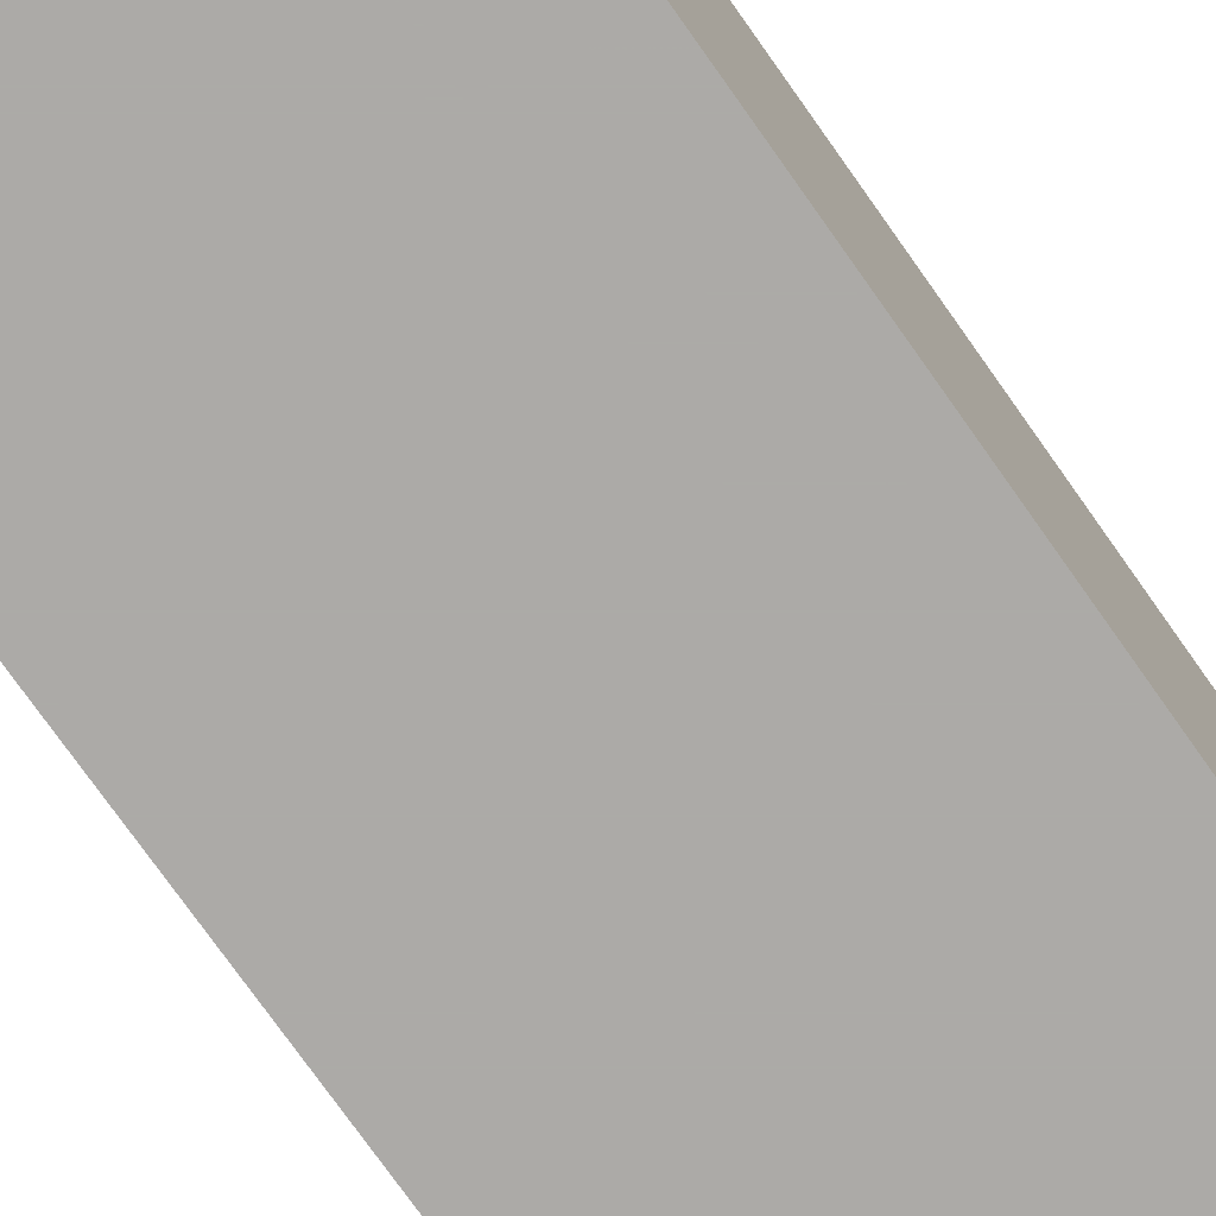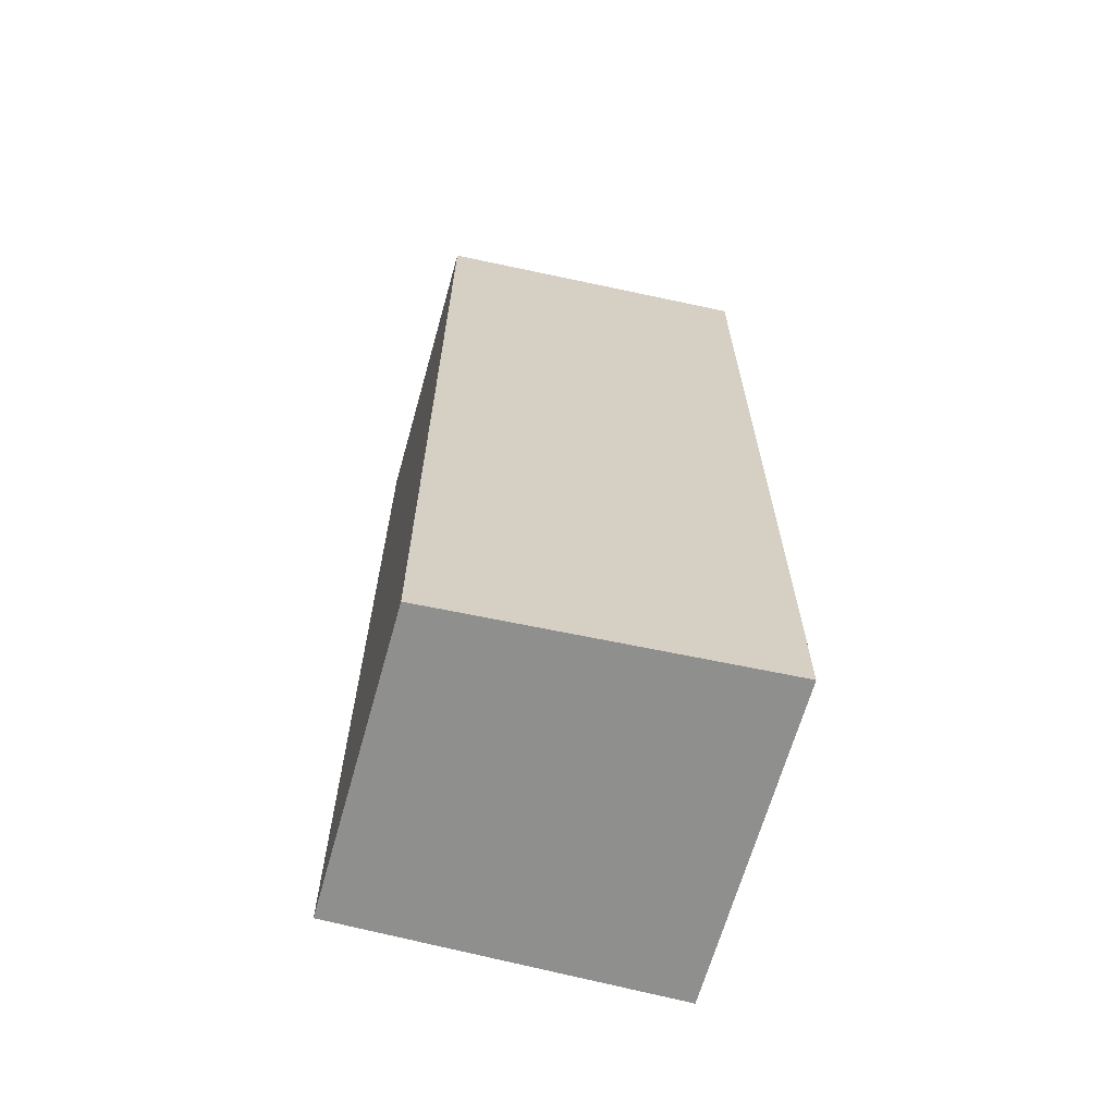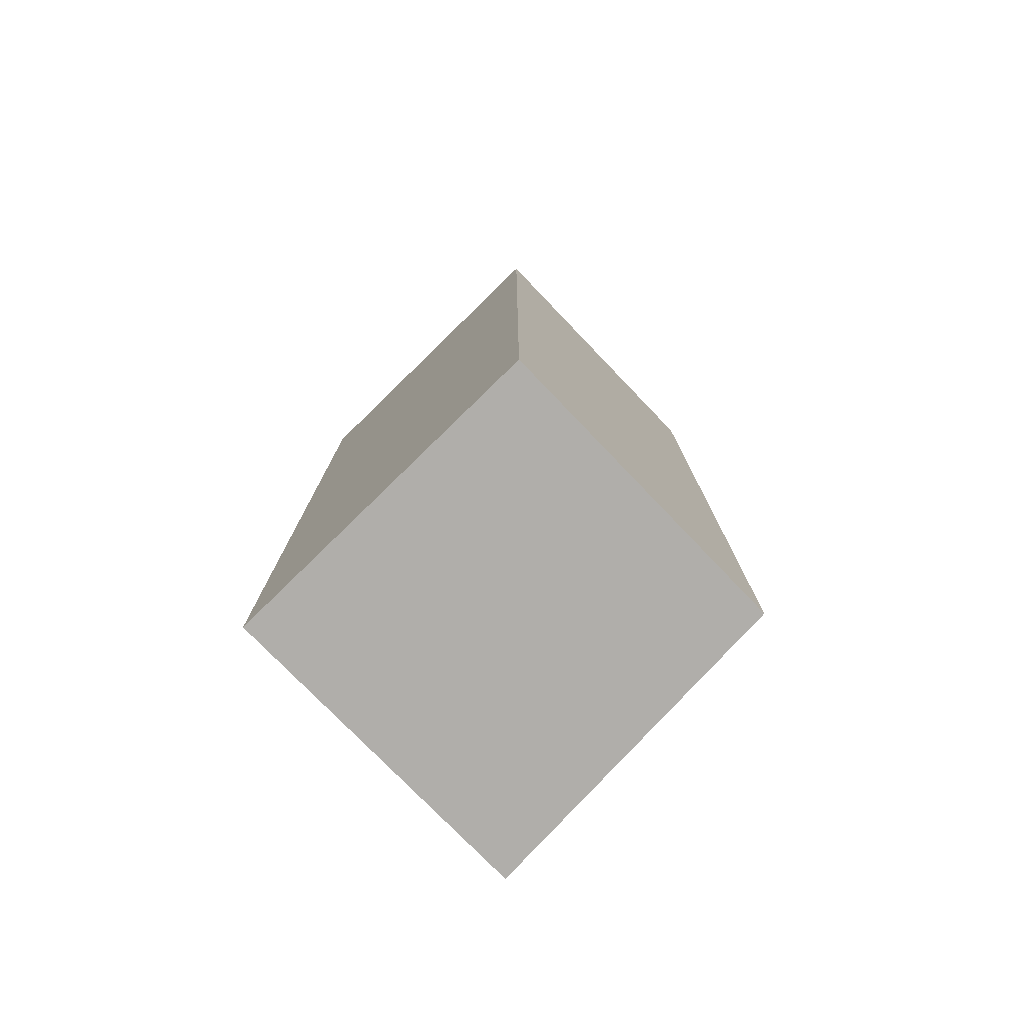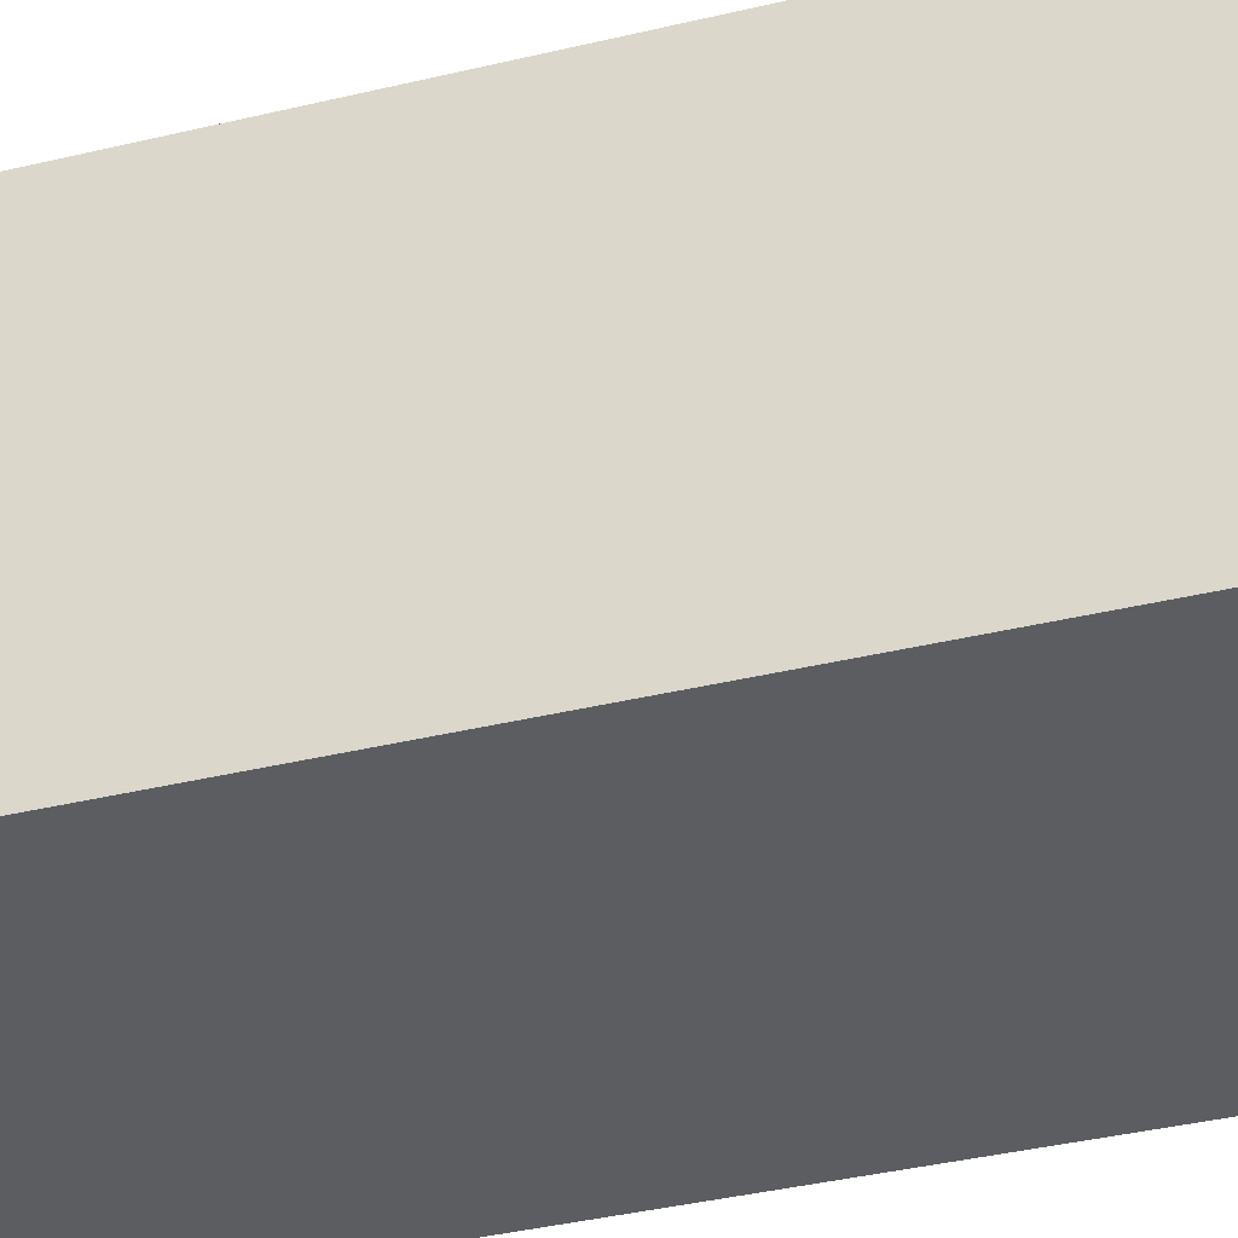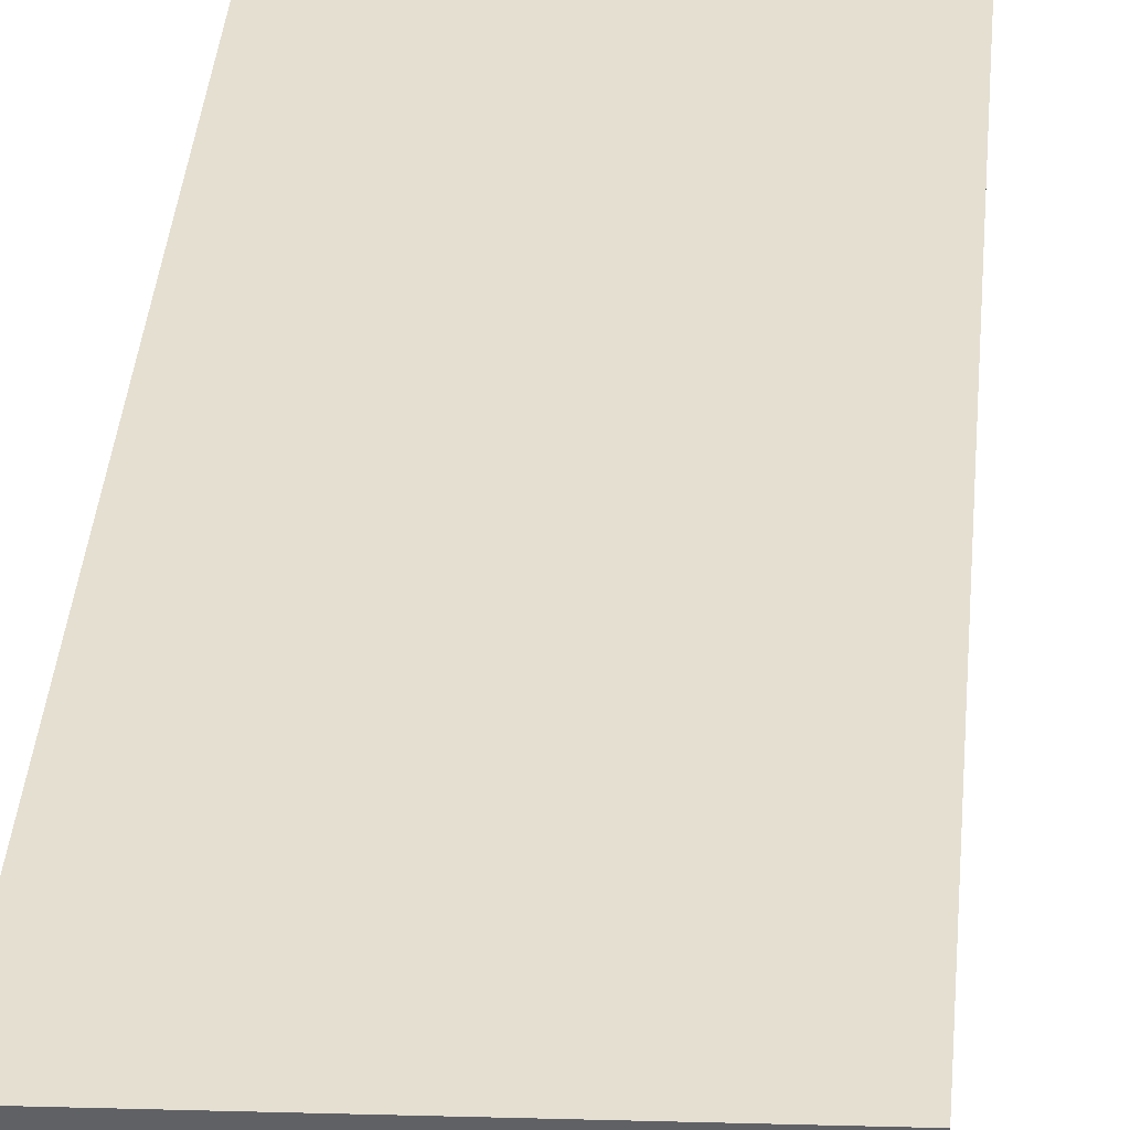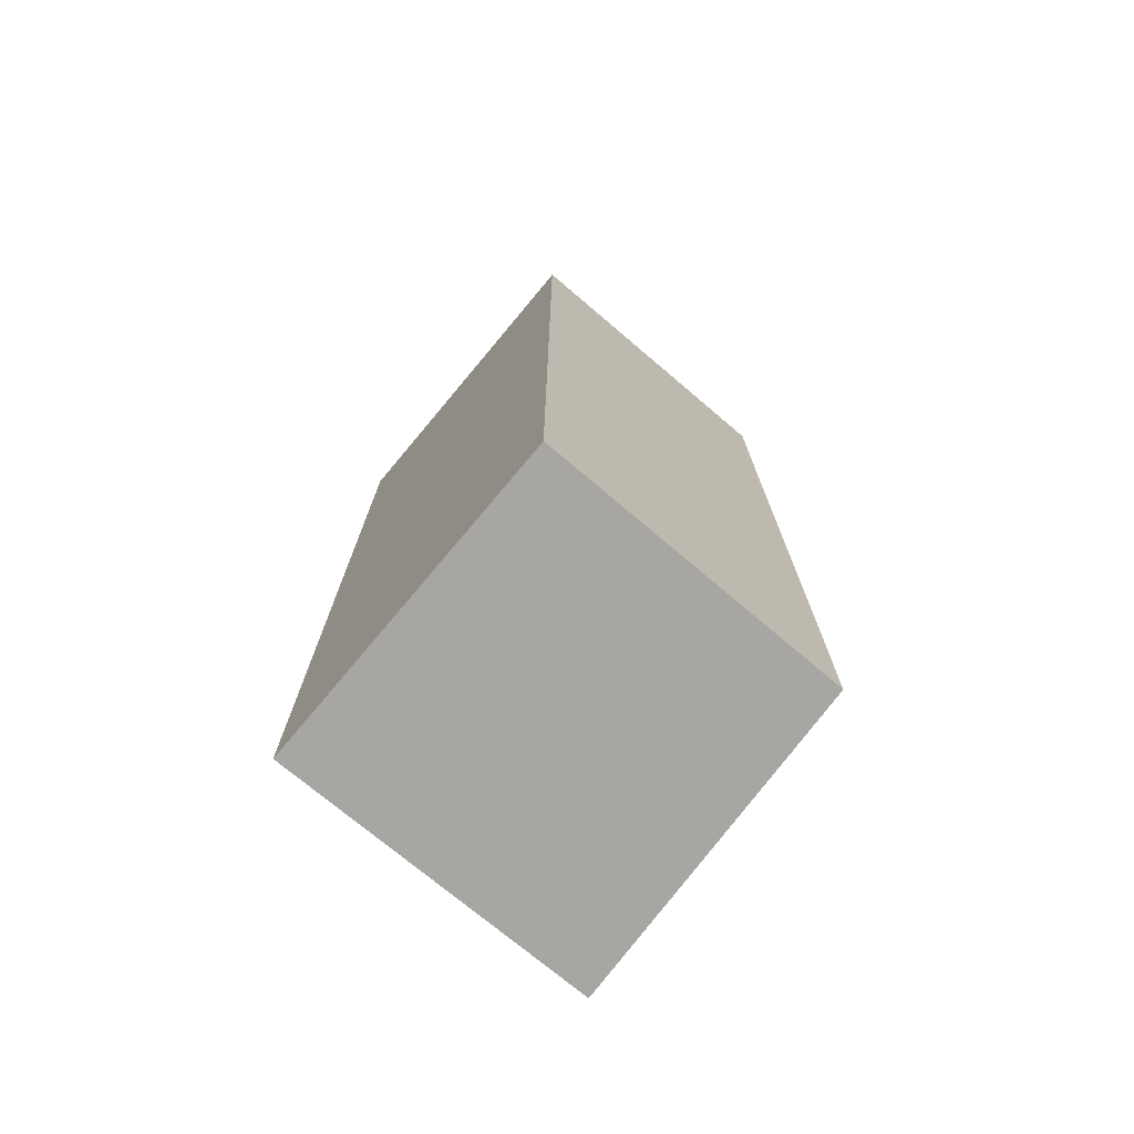
<metadata>
{"format":"obj","ext":"obj","renderer":"f3d","projection":"perspective","resolution":1024,"background":"white","views":[{"elev":-76.1,"azim":-144.7,"up":"+Y"},{"elev":-65.1,"azim":164.7,"up":"+Z"},{"elev":-77.8,"azim":44.3,"up":"+Z"},{"elev":-36.1,"azim":107.8,"up":"+Y"},{"elev":39.3,"azim":-174.9,"up":"+Y"},{"elev":-74.2,"azim":50.1,"up":"+Z"}]}
</metadata>
<code>
v 0.03507 0.02369 0.09063
v 0.03515 0.0138 0.09063
v 0.03508 0.02368 0.06012
v 0.02437 0.0243 0.06012
v 0.02438 0.0138 0.09063
v 0.02437 0.02428 0.09063
v 0.02438 0.0138 0.06012
v 0.03515 0.0138 0.06012
f 1 2 3
f 1 3 4
f 5 2 1
f 6 5 1
f 6 1 4
f 7 2 5
f 7 4 3
f 7 6 4
f 7 5 6
f 8 7 3
f 8 3 2
f 8 2 7

</code>
